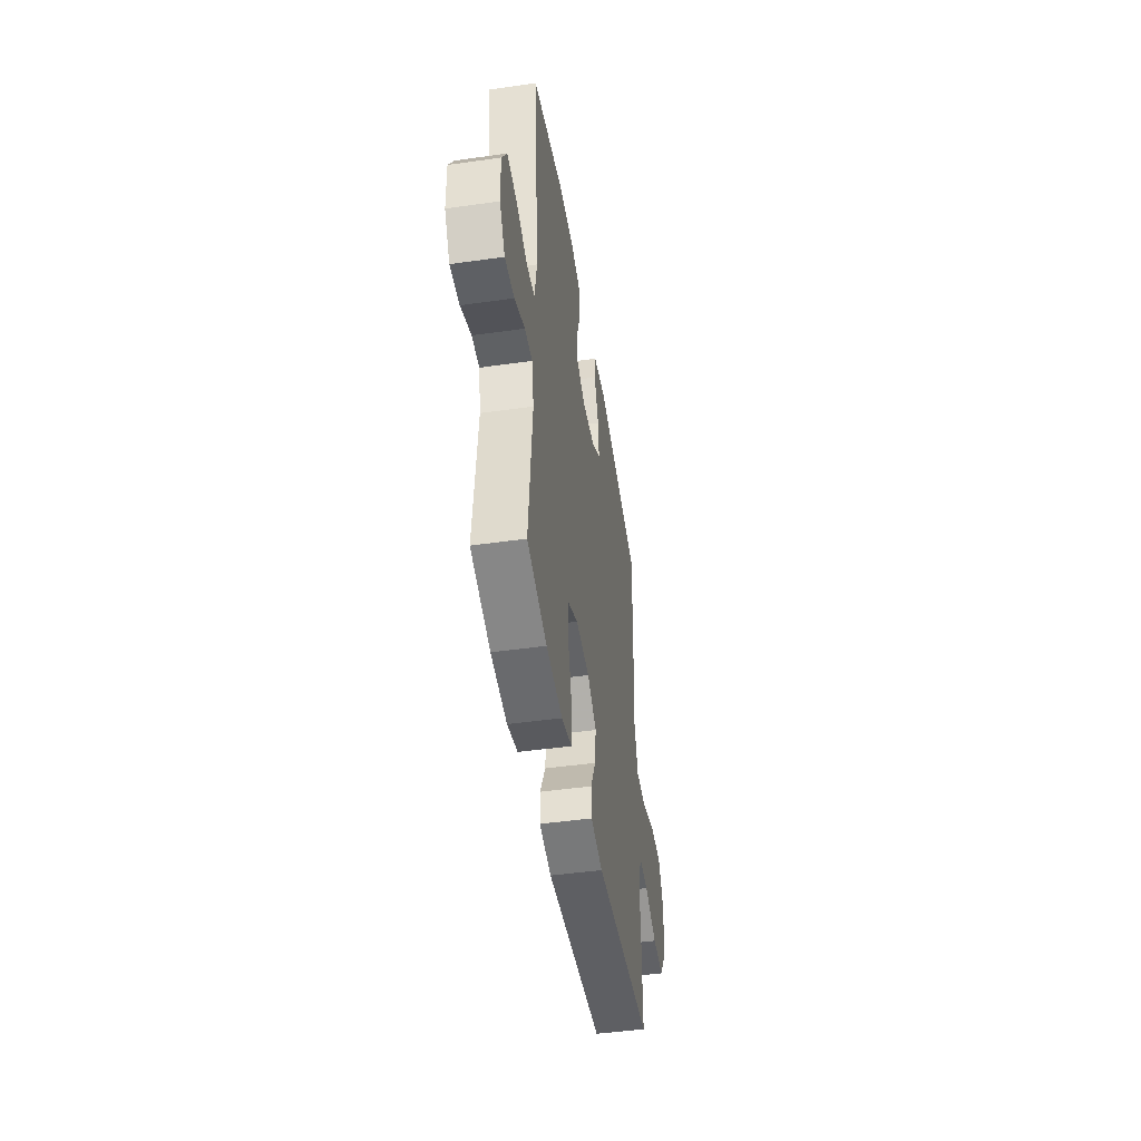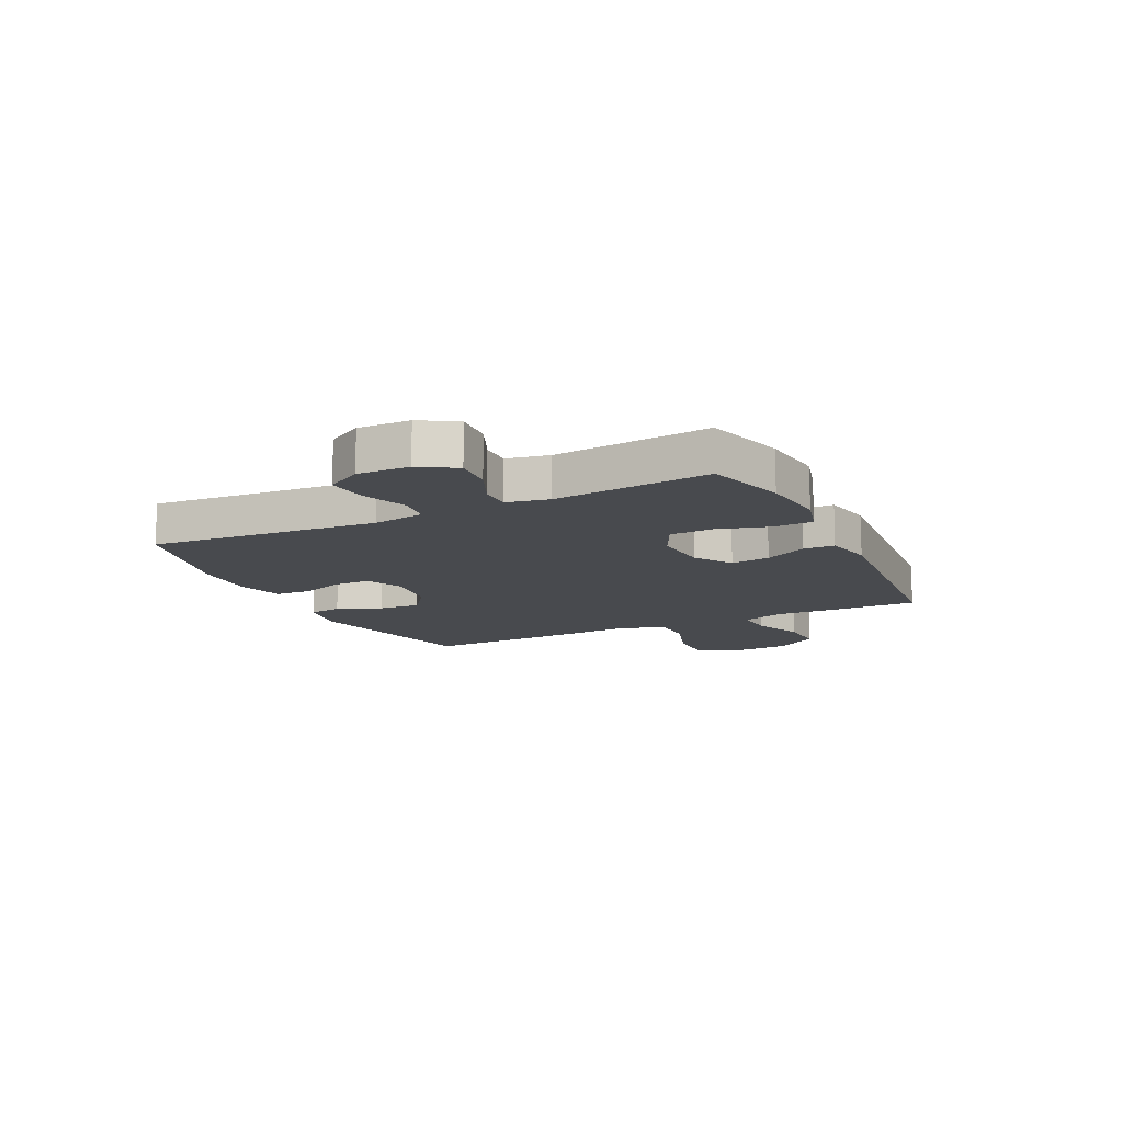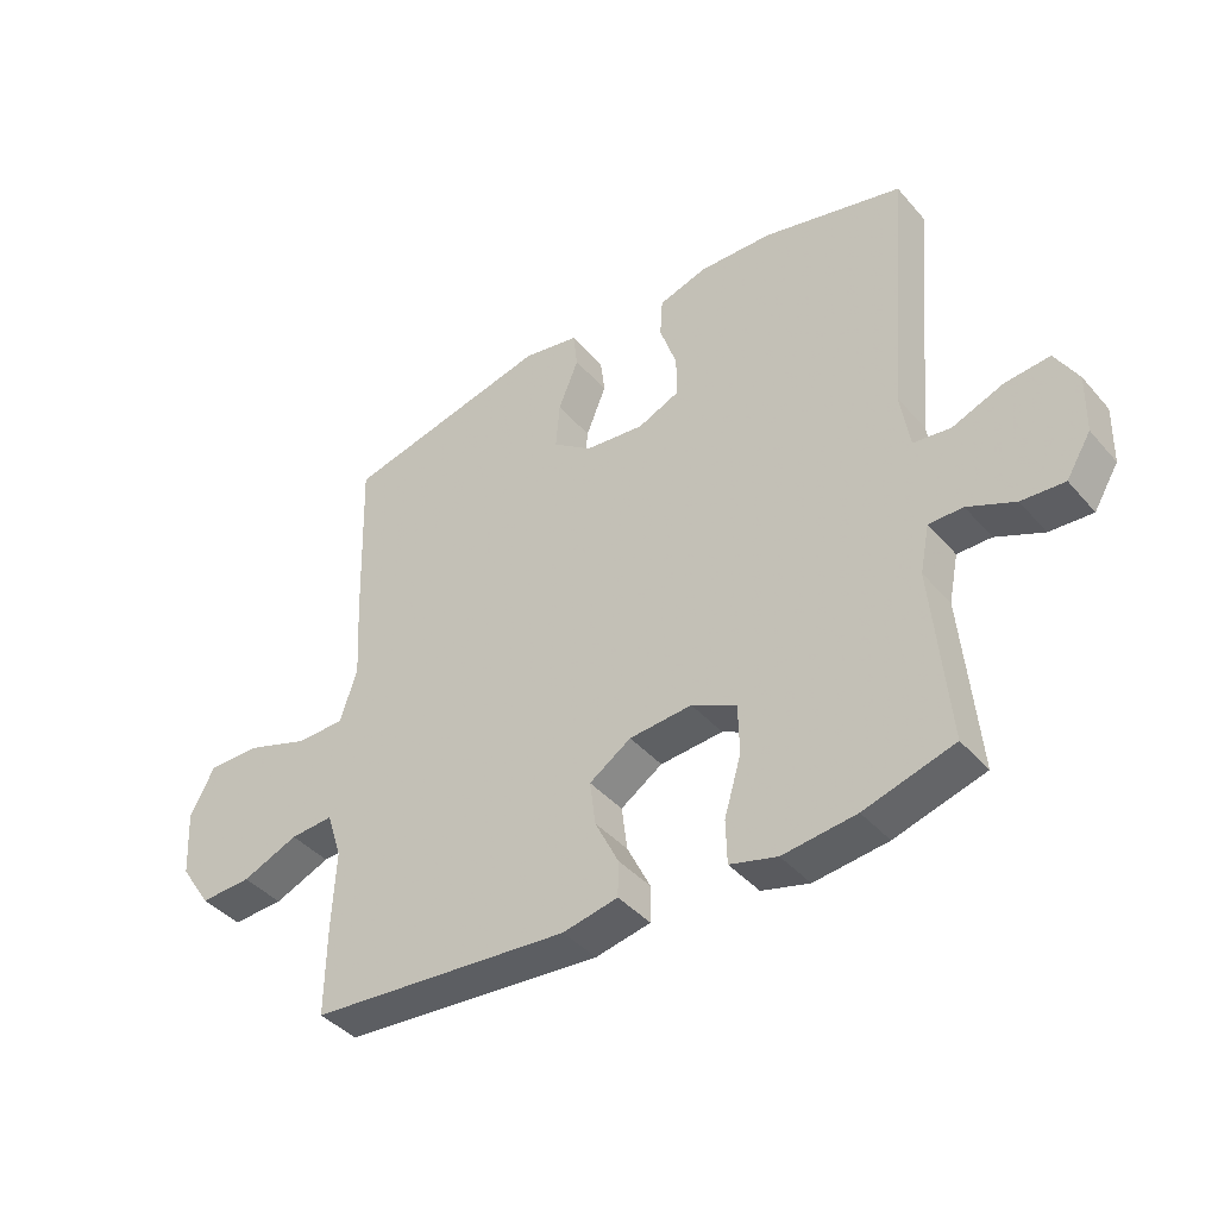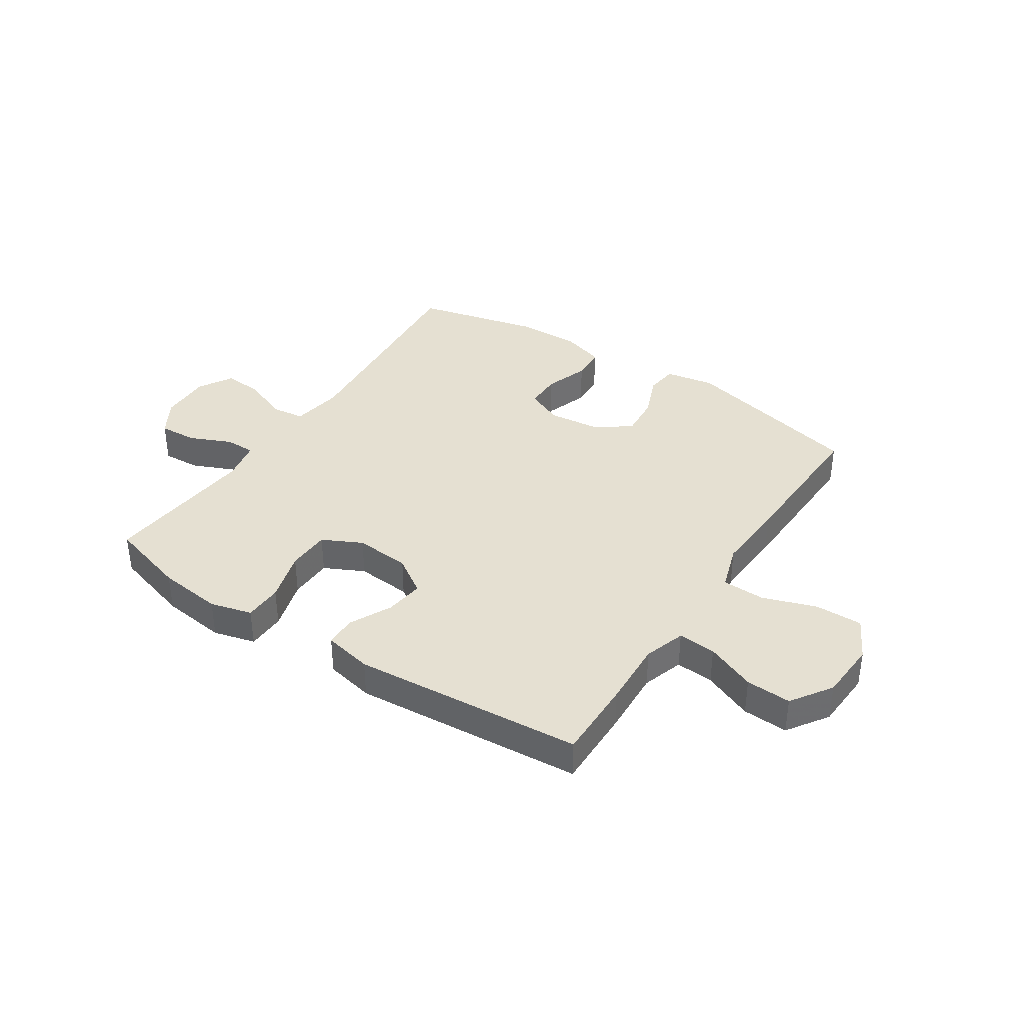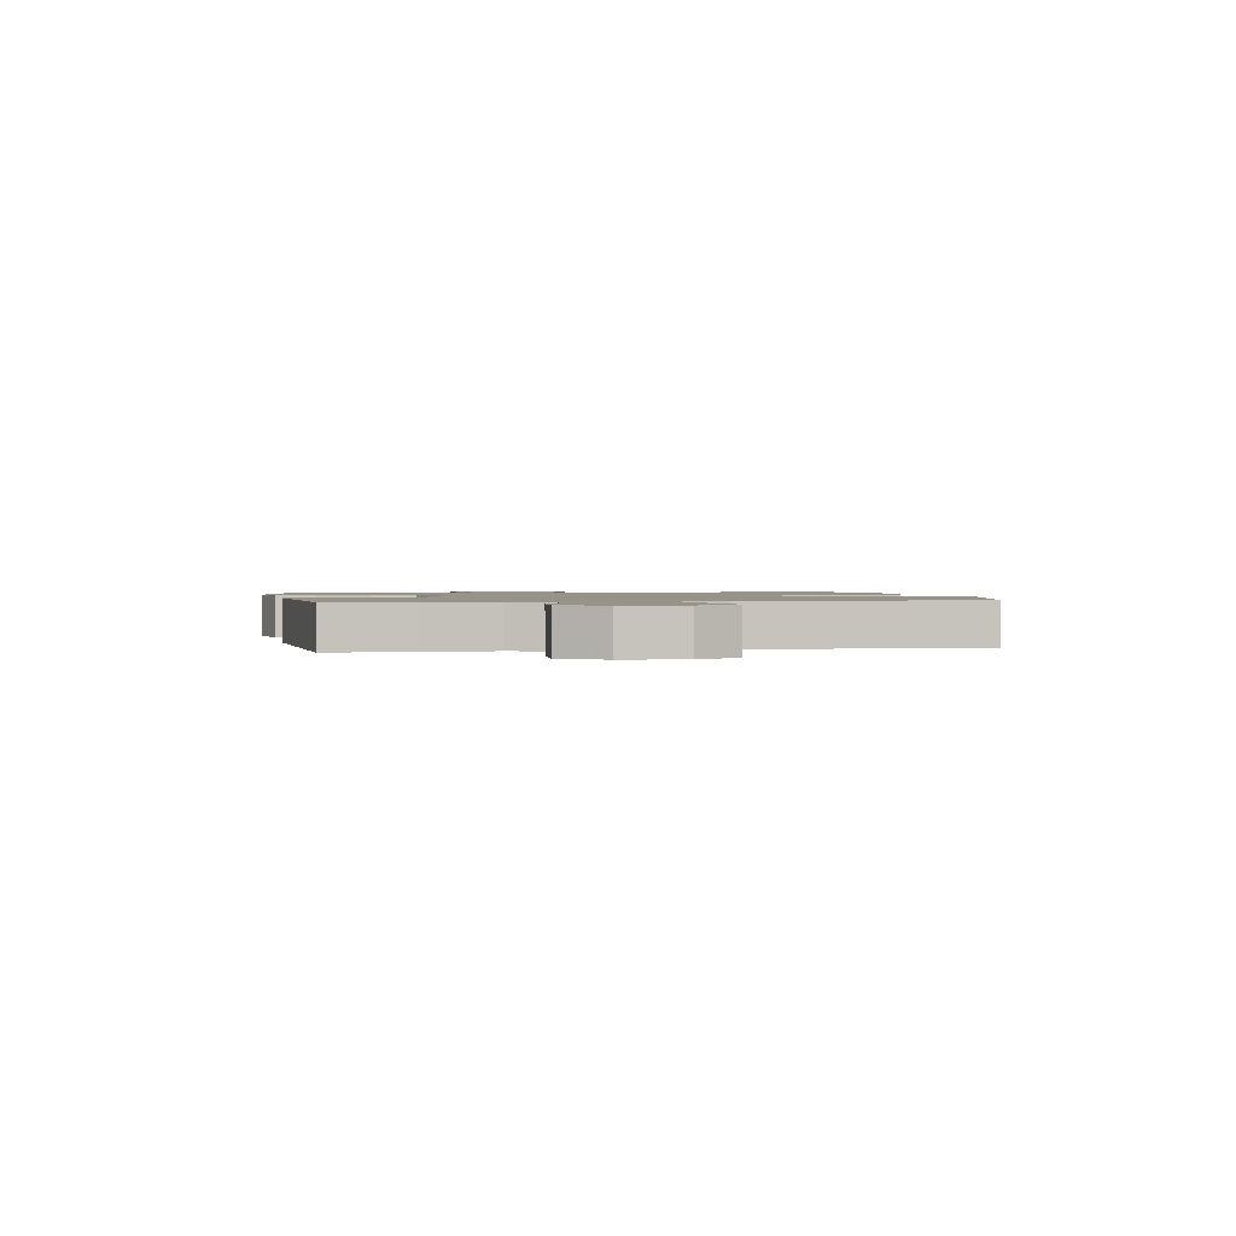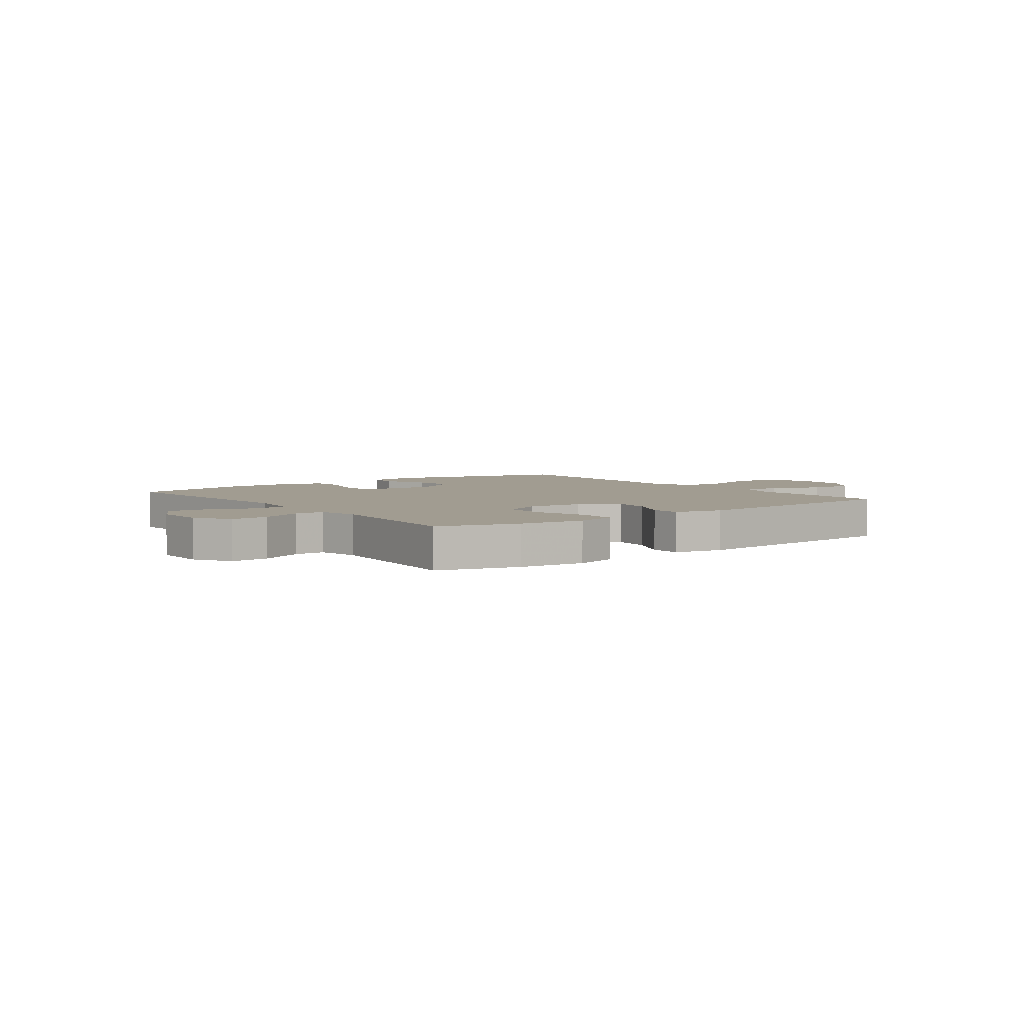
<metadata>
{"format":"obj","ext":"obj","renderer":"f3d","projection":"perspective","resolution":1024,"background":"white","views":[{"elev":-46.4,"azim":99.2,"up":"+Z"},{"elev":-13.2,"azim":115.9,"up":"+Y"},{"elev":-41.0,"azim":36.8,"up":"+Z"},{"elev":37.8,"azim":-146.7,"up":"+Y"},{"elev":1.4,"azim":-100.4,"up":"+Y"},{"elev":4.5,"azim":143.0,"up":"+Y"}]}
</metadata>
<code>
v 0.5 0.07 0.5
v 0.465 0.07 0.095
v 0.48 0.07 0.003
v 0.539 0.07 -0.004
v 0.62 0.07 0.028
v 0.691 0.07 0.035
v 0.727 0.07 -0.027
v 0.725 0.07 -0.12
v 0.686 0.07 -0.184
v 0.618 0.07 -0.18
v 0.543 0.07 -0.147
v 0.489 0.07 -0.147
v 0.474 0.07 -0.222
v 0.5 0.07 -0.5
v 0.358 0.07 -0.542
v 0.242 0.07 -0.556
v 0.167 0.07 -0.536
v 0.165 0.07 -0.467
v 0.192 0.07 -0.375
v 0.19 0.07 -0.297
v 0.119 0.07 -0.262
v 0.02 0.07 -0.27
v -0.046 0.07 -0.314
v -0.037 0.07 -0.384
v 0 0.07 -0.459
v -0.001 0.07 -0.515
v -0.088 0.07 -0.533
v -0.5 0.07 -0.5
v -0.498 0.07 -0.355
v -0.492 0.07 -0.236
v -0.516 0.07 -0.162
v -0.584 0.07 -0.167
v -0.673 0.07 -0.204
v -0.754 0.07 -0.208
v -0.803 0.07 -0.135
v -0.809 0.07 -0.029
v -0.77 0.07 0.045
v -0.686 0.07 0.044
v -0.588 0.07 0.011
v -0.512 0.07 0.013
v -0.485 0.07 0.096
v -0.492 0.07 0.226
v -0.5 0.07 0.5
v -0.171 0.07 0.579
v -0.083 0.07 0.563
v -0.076 0.07 0.505
v -0.108 0.07 0.426
v -0.114 0.07 0.351
v -0.052 0.07 0.306
v 0.042 0.07 0.296
v 0.108 0.07 0.325
v 0.108 0.07 0.391
v 0.081 0.07 0.47
v 0.085 0.07 0.532
v 0.162 0.07 0.556
v 0.278 0.07 0.553
v 0.5 0 0.5
v 0.465 0 0.095
v 0.48 0 0.003
v 0.539 0 -0.004
v 0.62 0 0.028
v 0.691 0 0.035
v 0.727 0 -0.027
v 0.725 0 -0.12
v 0.686 0 -0.184
v 0.618 0 -0.18
v 0.543 0 -0.147
v 0.489 0 -0.147
v 0.474 0 -0.222
v 0.5 0 -0.5
v 0.358 0 -0.542
v 0.242 0 -0.556
v 0.167 0 -0.536
v 0.165 0 -0.467
v 0.192 0 -0.375
v 0.19 0 -0.297
v 0.119 0 -0.262
v 0.02 0 -0.27
v -0.046 0 -0.314
v -0.037 0 -0.384
v 0 0 -0.459
v -0.001 0 -0.515
v -0.088 0 -0.533
v -0.5 0 -0.5
v -0.498 0 -0.355
v -0.492 0 -0.236
v -0.516 0 -0.162
v -0.584 0 -0.167
v -0.673 0 -0.204
v -0.754 0 -0.208
v -0.803 0 -0.135
v -0.809 0 -0.029
v -0.77 0 0.045
v -0.686 0 0.044
v -0.588 0 0.011
v -0.512 0 0.013
v -0.485 0 0.096
v -0.492 0 0.226
v -0.5 0 0.5
v -0.171 0 0.579
v -0.083 0 0.563
v -0.076 0 0.505
v -0.108 0 0.426
v -0.114 0 0.351
v -0.052 0 0.306
v 0.042 0 0.296
v 0.108 0 0.325
v 0.108 0 0.391
v 0.081 0 0.47
v 0.085 0 0.532
v 0.162 0 0.556
v 0.278 0 0.553
f 55 56 1 2
f 52 53 54 55
f 51 52 55 2
f 50 51 2 3
f 49 50 3
f 44 45 46 47
f 44 47 48
f 41 42 43 44
f 40 41 44 48
f 36 37 38 39
f 36 39 40
f 35 36 40
f 32 33 34 35
f 31 32 35 40
f 30 31 40 48
f 24 25 26 27
f 23 24 27 28
f 22 23 28 29
f 16 17 18 19
f 16 19 20
f 13 14 15 16
f 12 13 16 20
f 8 9 10 11
f 8 11 12
f 7 8 12
f 4 5 6 7
f 3 4 7 12
f 49 3 12 20
f 22 29 30 48
f 21 22 48 49
f 20 21 49
f 58 57 112 111
f 111 110 109 108
f 58 111 108 107
f 59 58 107 106
f 59 106 105
f 103 102 101 100
f 104 103 100
f 100 99 98 97
f 104 100 97 96
f 95 94 93 92
f 96 95 92
f 96 92 91
f 91 90 89 88
f 96 91 88 87
f 104 96 87 86
f 83 82 81 80
f 84 83 80 79
f 85 84 79 78
f 75 74 73 72
f 76 75 72
f 72 71 70 69
f 76 72 69 68
f 67 66 65 64
f 68 67 64
f 68 64 63
f 63 62 61 60
f 68 63 60 59
f 76 68 59 105
f 104 86 85 78
f 105 104 78 77
f 105 77 76
f 1 57 58 2
f 2 58 59 3
f 3 59 60 4
f 4 60 61 5
f 5 61 62 6
f 6 62 63 7
f 7 63 64 8
f 8 64 65 9
f 9 65 66 10
f 10 66 67 11
f 11 67 68 12
f 12 68 69 13
f 13 69 70 14
f 14 70 71 15
f 15 71 72 16
f 16 72 73 17
f 17 73 74 18
f 18 74 75 19
f 19 75 76 20
f 20 76 77 21
f 21 77 78 22
f 22 78 79 23
f 23 79 80 24
f 24 80 81 25
f 25 81 82 26
f 26 82 83 27
f 27 83 84 28
f 28 84 85 29
f 29 85 86 30
f 30 86 87 31
f 31 87 88 32
f 32 88 89 33
f 33 89 90 34
f 34 90 91 35
f 35 91 92 36
f 36 92 93 37
f 37 93 94 38
f 38 94 95 39
f 39 95 96 40
f 40 96 97 41
f 41 97 98 42
f 42 98 99 43
f 43 99 100 44
f 44 100 101 45
f 45 101 102 46
f 46 102 103 47
f 47 103 104 48
f 48 104 105 49
f 49 105 106 50
f 50 106 107 51
f 51 107 108 52
f 52 108 109 53
f 53 109 110 54
f 54 110 111 55
f 55 111 112 56
f 56 112 57 1

</code>
